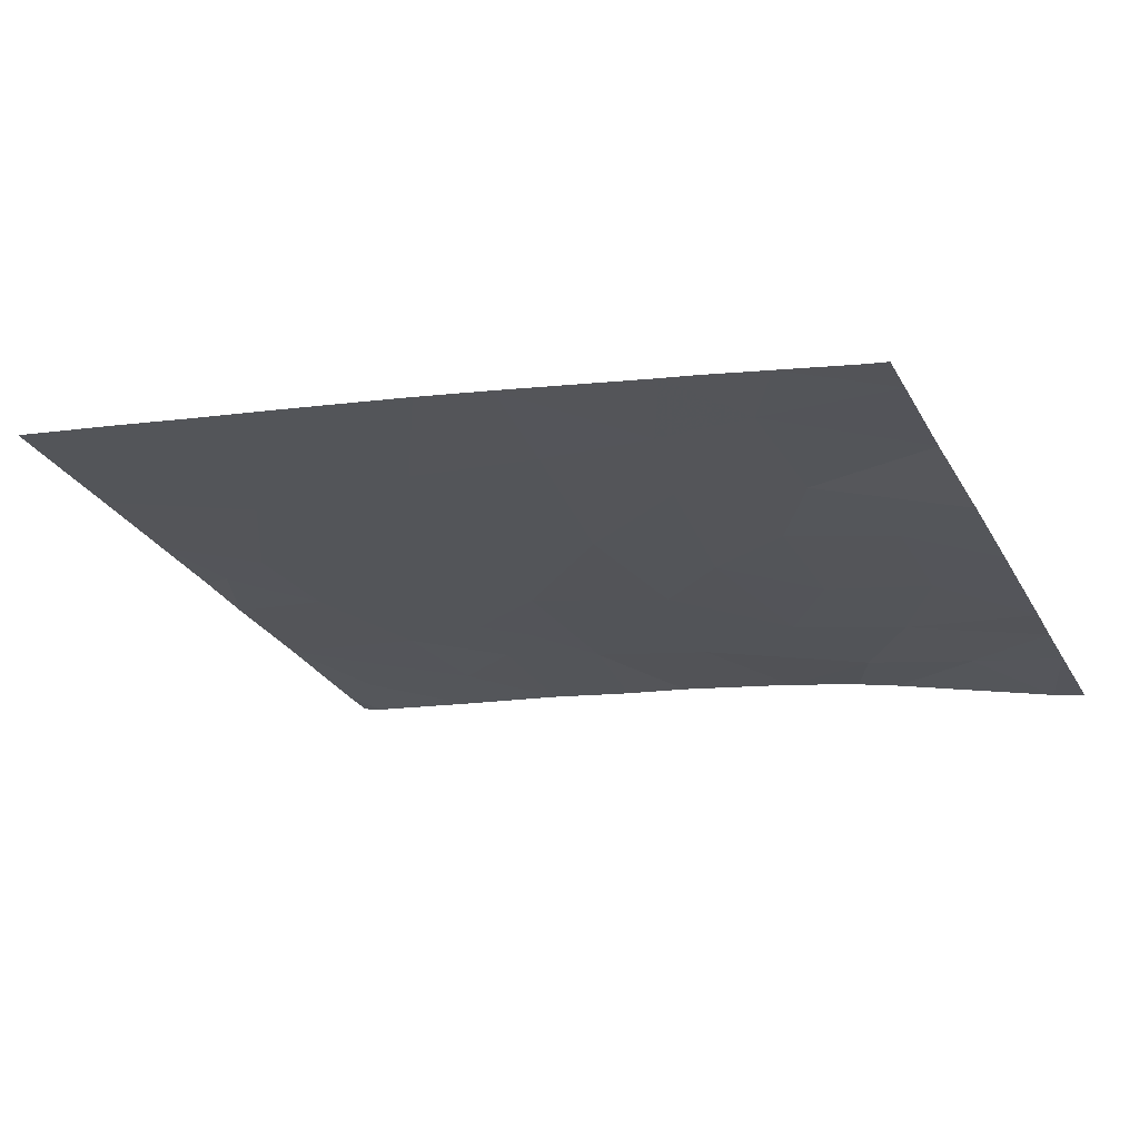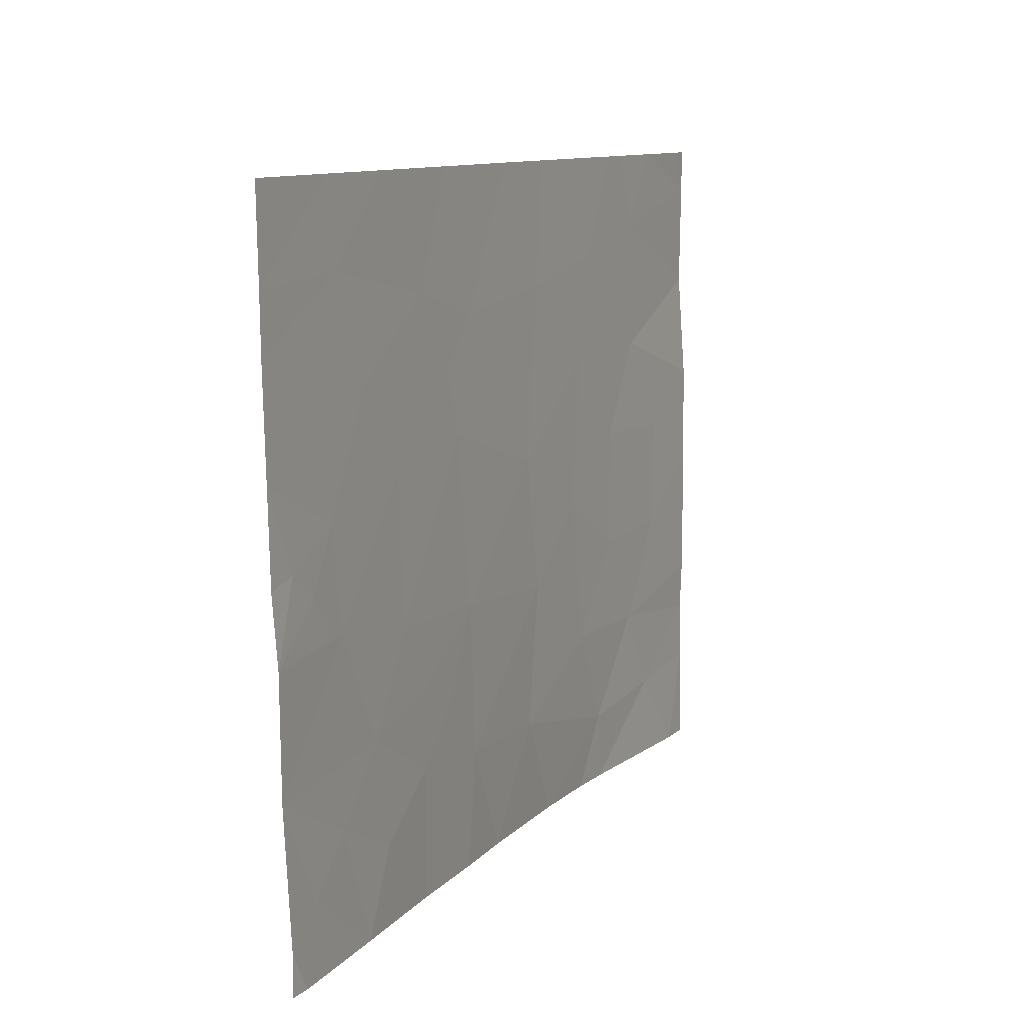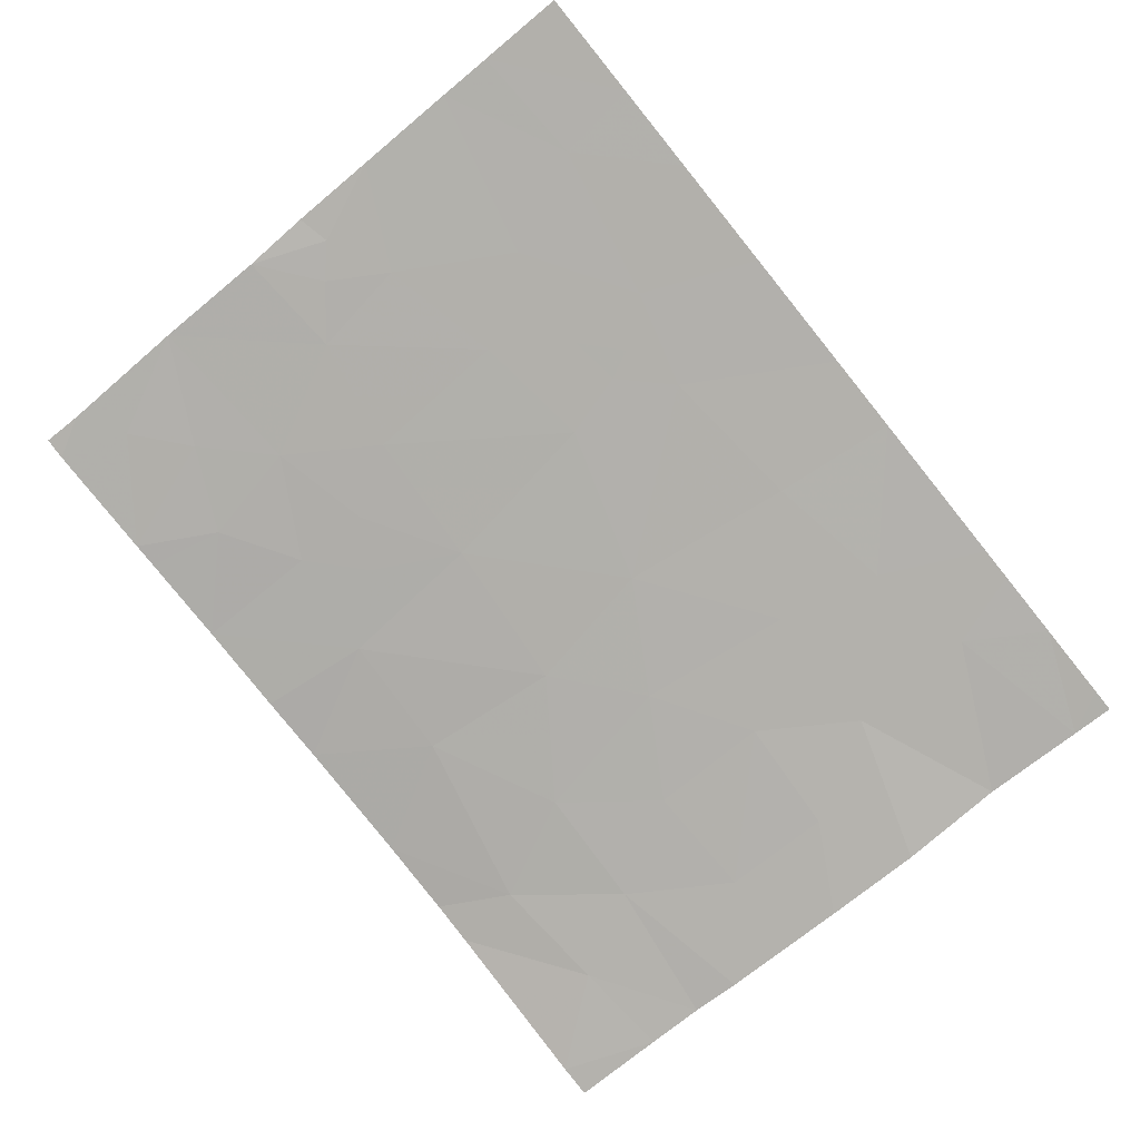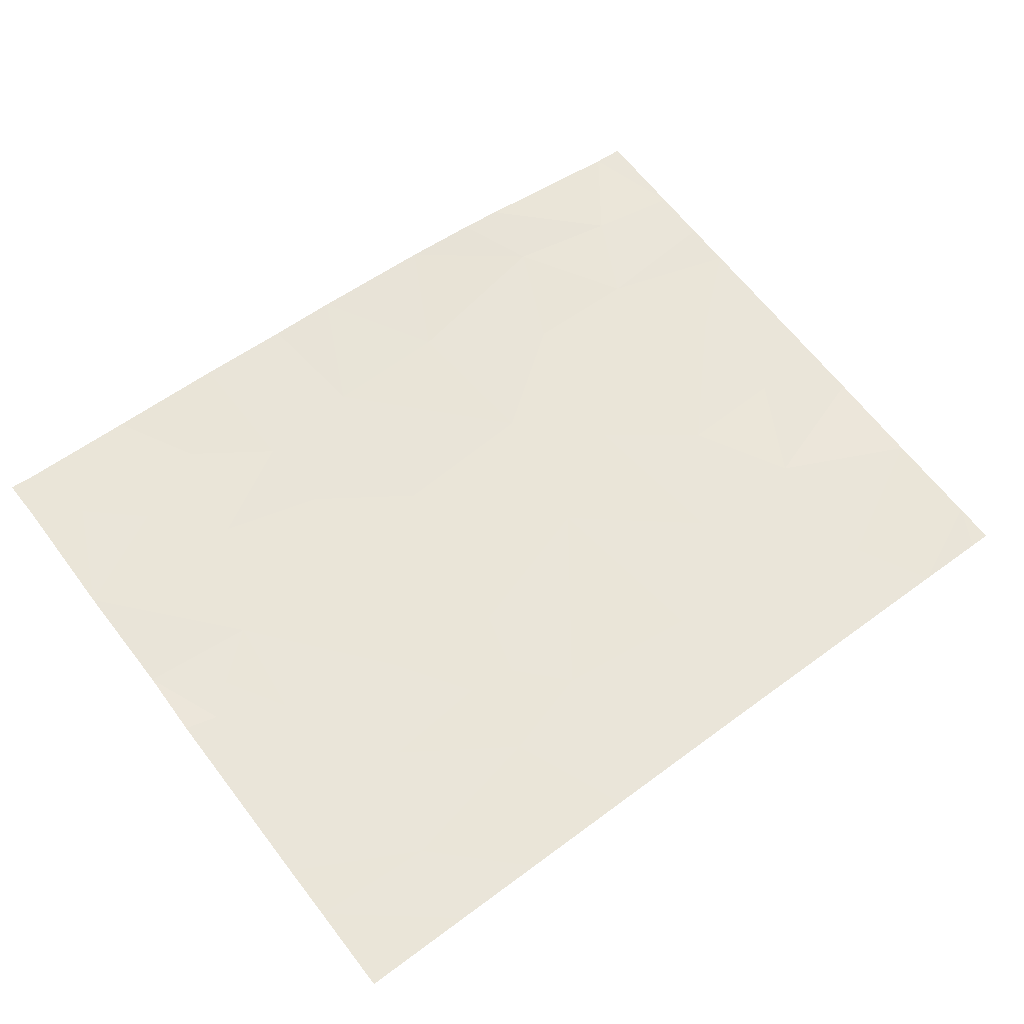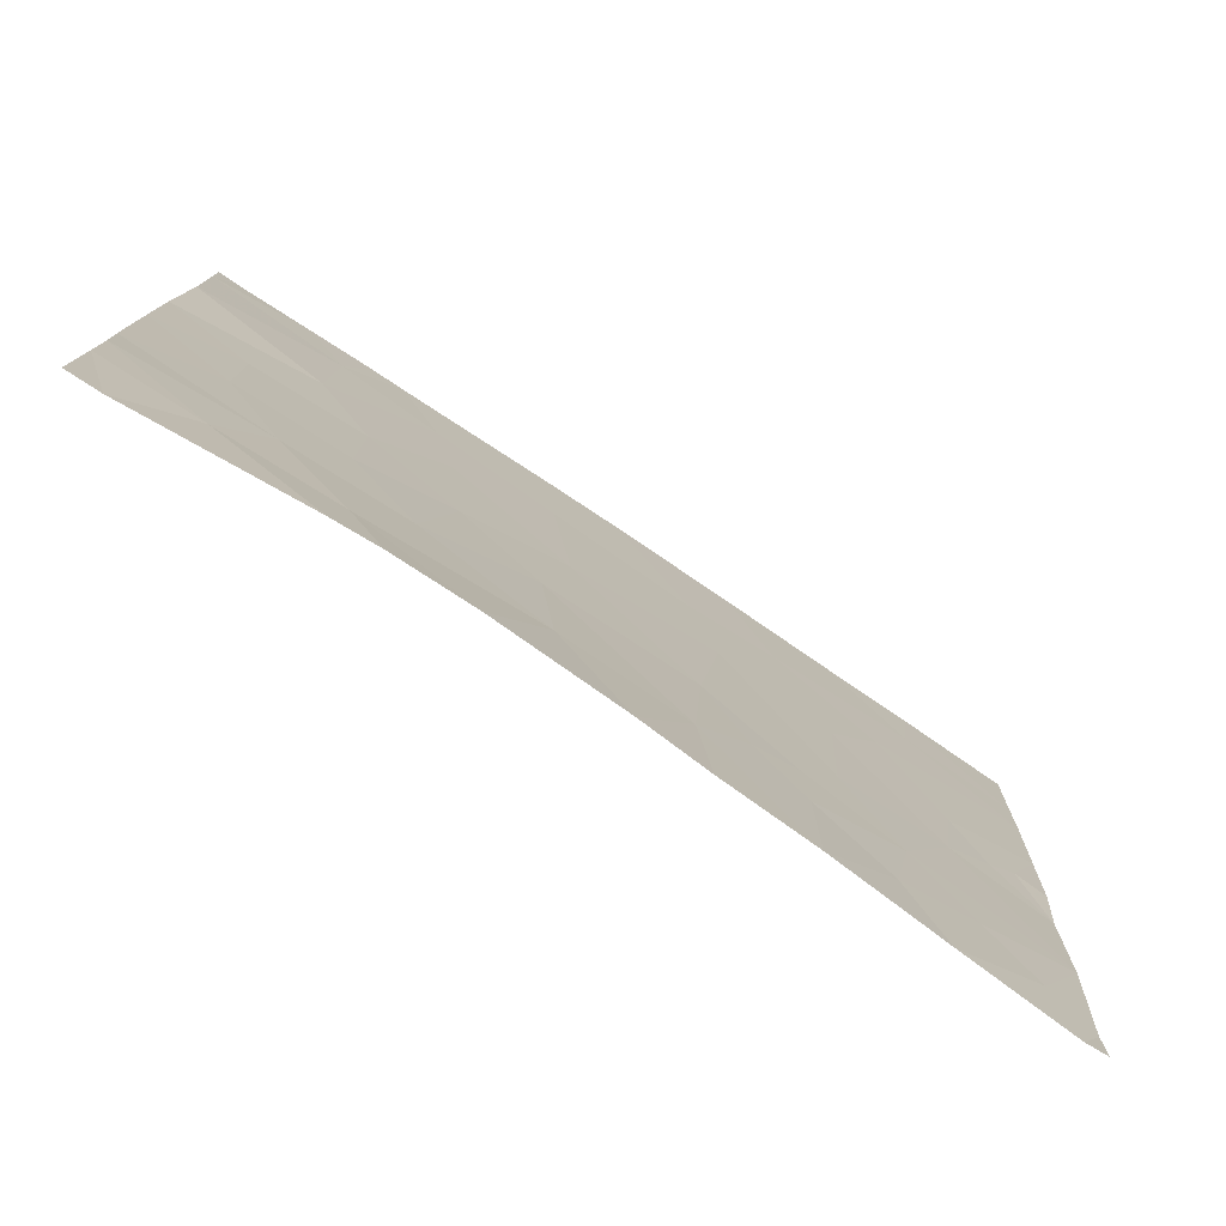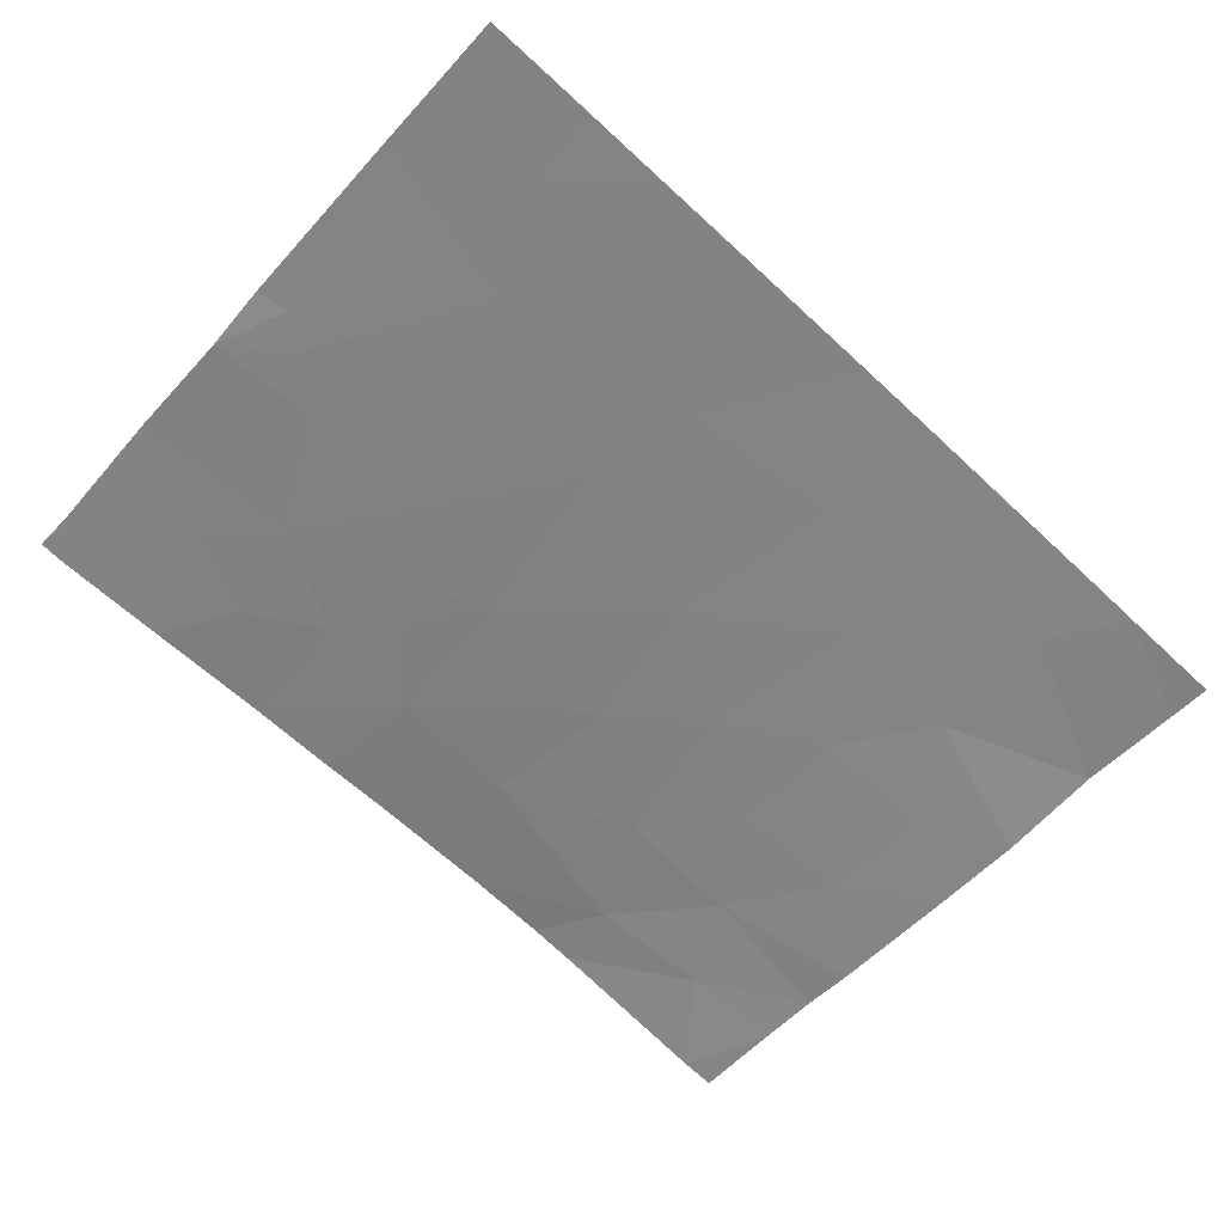
<metadata>
{"format":"obj","ext":"obj","renderer":"f3d","projection":"perspective","resolution":1024,"background":"white","views":[{"elev":-28.2,"azim":24.5,"up":"+Y"},{"elev":10.7,"azim":-73.9,"up":"+Z"},{"elev":-72.1,"azim":-50.7,"up":"+Y"},{"elev":66.6,"azim":-38.2,"up":"+Y"},{"elev":-77.4,"azim":136.1,"up":"+Z"},{"elev":-55.3,"azim":-41.7,"up":"+Y"}]}
</metadata>
<code>
v -55.83 49.17 -18.54
v -55.14 49.04 -18.54
v -55.89 49.17 -19.08
v -55.34 49.07 -18.98
v -54.63 48.92 -20.35
v -55.11 49.02 -20.38
v -54.87 48.98 -20.8
v -54.89 48.99 -18.87
v -56.96 49.35 -20.99
v -57.29 49.39 -21.21
v -57.38 49.41 -20.75
v -54.37 48.89 -18.54
v -54.27 48.87 -18.54
v -54.27 48.87 -18.73
v -54.39 48.87 -21.54
v -54.25 48.84 -21.54
v -54.25 48.85 -21.13
v -56.73 49.32 -19.36
v -56.79 49.33 -19.24
v -56.53 49.28 -19.15
v -54.87 48.98 -19.44
v -55.44 49.09 -19.44
v -56.96 49.35 -21.54
v -57.36 49.4 -21.54
v -54.7 48.95 -18.54
v -55 49.01 -18.54
v -55.12 49.02 -19.85
v -55.53 49.1 -20.13
v -55.99 49.19 -19.85
v -57.84 49.48 -20.09
v -58.11 49.52 -20.3
v -57.63 49.45 -20.27
v -56.54 49.28 -20.39
v -56.49 49.28 -21.05
v -56.73 49.31 -20.77
v -55.93 49.19 -21.07
v -56.23 49.25 -21.54
v -56.54 49.29 -21.54
v -56.95 49.34 -20.65
v -57.13 49.37 -20.35
v -58.1 49.51 -20.8
v -56.65 49.3 -19.64
v -54.62 48.92 -19.87
v -58.12 49.54 -19.62
v -58.12 49.53 -20
v -57.97 49.51 -19.97
v -57.48 49.41 -21.54
v -57.89 49.47 -21.24
v -58 49.47 -21.54
v -58.09 49.49 -21.37
v -57.6 49.47 -18.9
v -57.24 49.41 -18.54
v -56.94 49.36 -19.04
v -57.41 49.43 -19.34
v -55.88 49.17 -20.44
v -57.69 49.47 -19.83
v -57.16 49.38 -19.71
v -57.65 49.44 -21.03
v -56.95 49.35 -19.39
v -57.64 49.48 -18.54
v -58.12 49.55 -19.17
v -54.68 48.94 -21.17
v -54.27 48.87 -19.18
v -55.67 49.17 -21.54
v -55.4 49.08 -20.78
v -55.18 49.05 -21.23
v -54.25 48.85 -19.65
v -54.25 48.84 -20.08
v -56.18 49.23 -18.54
v -55.32 49.1 -21.54
v -55.13 49.06 -21.54
v -54.26 48.85 -20.87
v -54.25 48.84 -20.65
v -56.73 49.33 -18.54
v -58.09 49.49 -21.54
v -58.13 49.56 -18.54
v -58.13 49.55 -18.93
f 4 2 1
f 1 3 4
f 7 5 6
f 4 8 2
f 11 10 9
f 14 13 12
f 17 15 16
f 20 19 18
f 4 21 8
f 4 22 21
f 10 24 23
f 23 9 10
f 26 8 25
f 22 28 27
f 22 29 28
f 32 30 31
f 35 34 33
f 34 37 36
f 4 3 22
f 3 29 22
f 22 27 21
f 34 38 37
f 40 39 33
f 32 31 41
f 41 11 32
f 42 33 29
f 5 43 27
f 27 6 5
f 46 44 45
f 49 47 48
f 48 50 49
f 39 11 9
f 53 52 51
f 51 54 53
f 39 35 33
f 29 33 55
f 57 32 40
f 57 56 32
f 34 23 38
f 34 9 23
f 10 58 47
f 10 11 58
f 59 57 42
f 60 51 52
f 2 8 26
f 57 59 54
f 25 14 12
f 40 32 11
f 54 51 61
f 29 55 28
f 62 15 17
f 46 31 30
f 8 63 14
f 14 25 8
f 54 59 53
f 46 45 31
f 66 36 64
f 66 65 36
f 21 67 63
f 21 43 67
f 42 40 33
f 42 57 40
f 5 68 43
f 19 59 18
f 34 35 9
f 39 40 11
f 6 27 28
f 65 55 36
f 3 1 69
f 46 56 44
f 7 65 66
f 66 70 71
f 10 47 24
f 11 41 58
f 34 36 55
f 55 33 34
f 19 20 53
f 36 37 64
f 27 43 21
f 21 63 8
f 6 65 7
f 7 66 62
f 7 72 73
f 73 5 7
f 59 19 53
f 59 42 18
f 5 73 68
f 35 39 9
f 53 74 52
f 62 17 72
f 72 7 62
f 62 71 15
f 62 66 71
f 65 28 55
f 65 6 28
f 20 29 3
f 20 42 29
f 66 64 70
f 43 68 67
f 56 57 54
f 20 69 74
f 74 53 20
f 20 3 69
f 42 20 18
f 56 30 32
f 56 61 44
f 56 54 61
f 46 30 56
f 75 49 50
f 50 48 41
f 60 76 77
f 77 61 51
f 51 60 77
f 58 41 48
f 48 47 58

</code>
